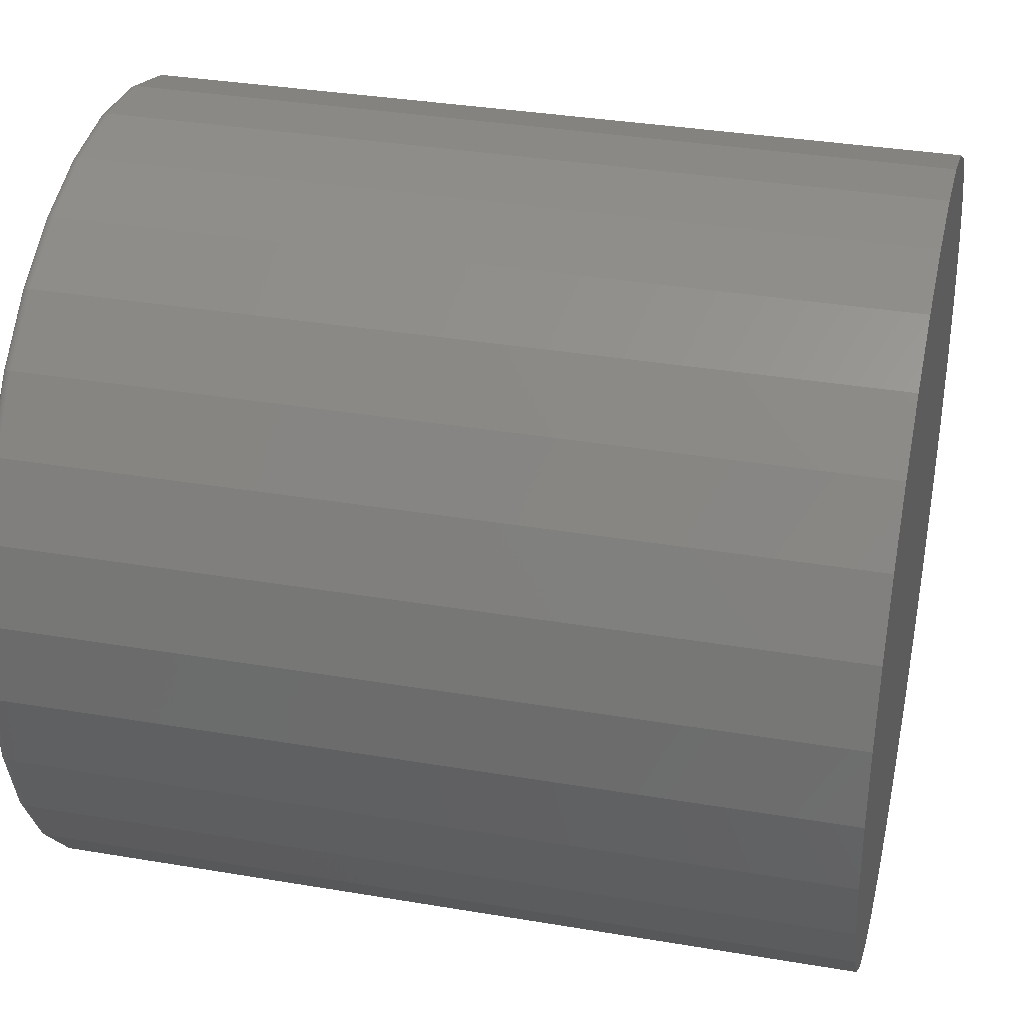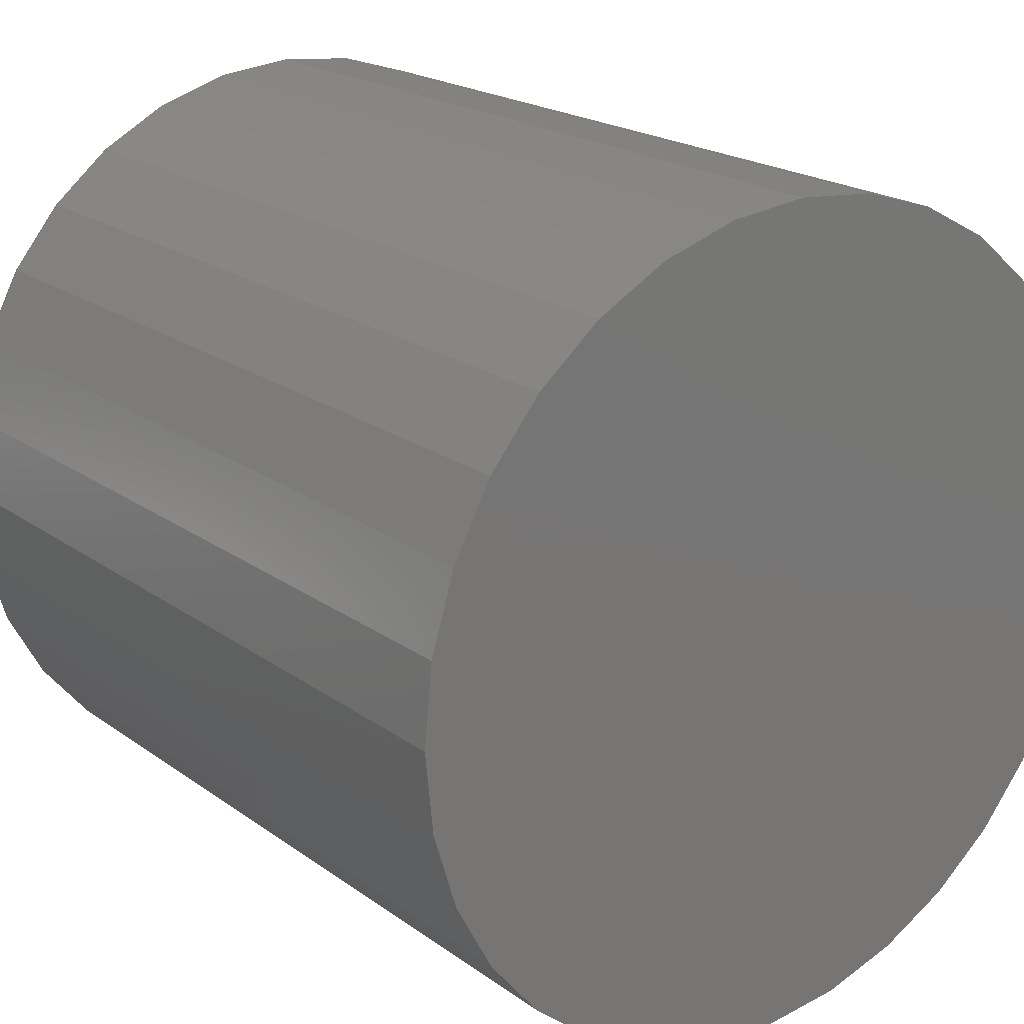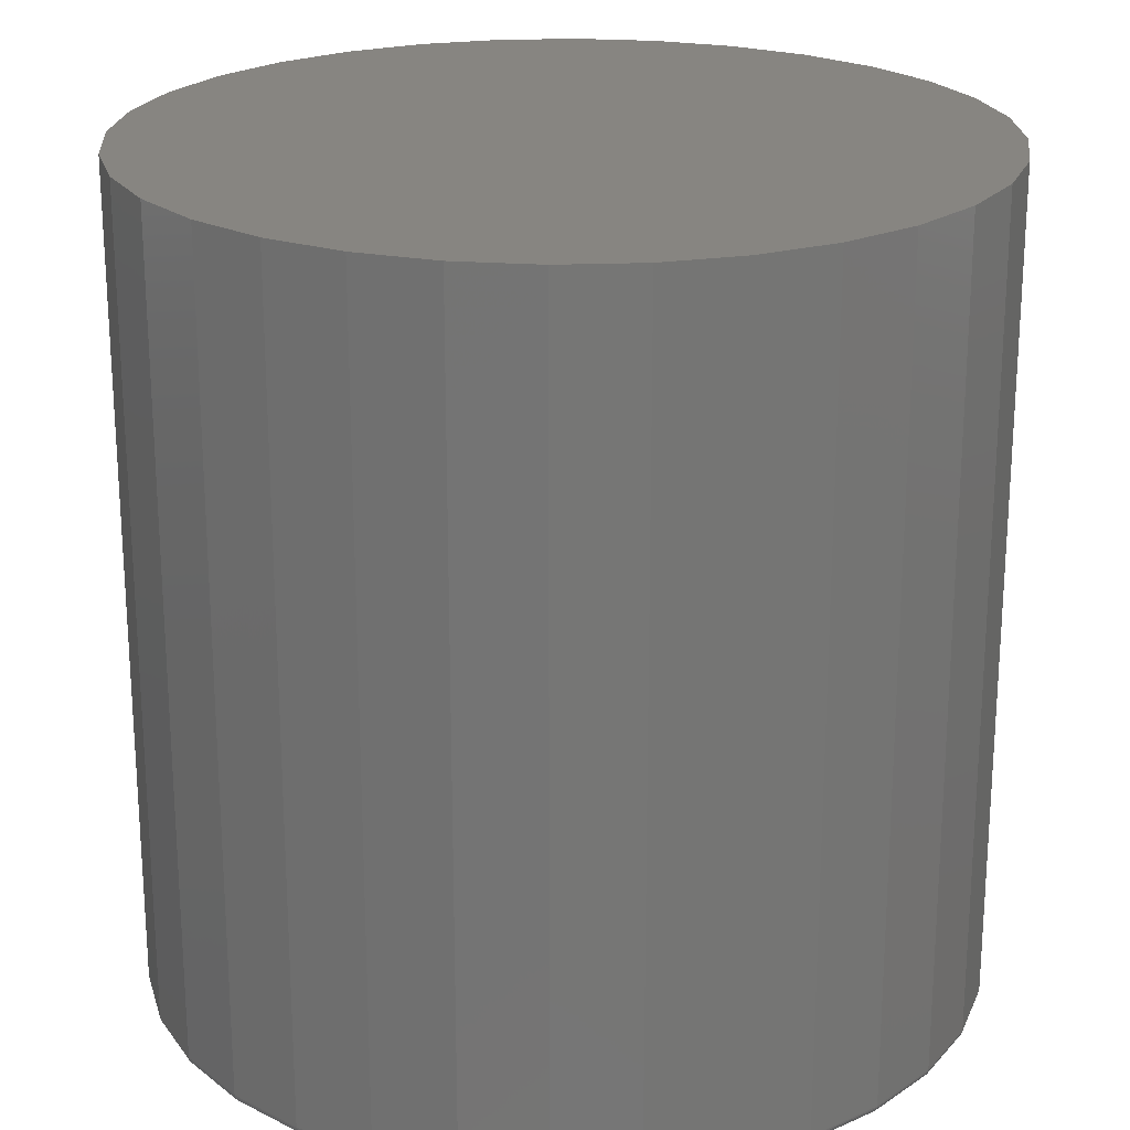
<metadata>
{"format":"stl","ext":"stl","renderer":"f3d","projection":"perspective","resolution":1024,"background":"white","views":[{"elev":34.6,"azim":-77.2,"up":"+Y"},{"elev":20.2,"azim":-37.7,"up":"+Y"},{"elev":22.1,"azim":-43.2,"up":"+Z"}]}
</metadata>
<code>
# stl→obj: 320 verts, 636 faces
v 0.004441 0.3652 0
v 0.07569 0.3582 0
v -0.06681 0.3582 0
v 0.004441 -0.3652 0
v -0.06681 -0.3582 0
v 0.07569 -0.3582 0
v -0.1353 -0.3374 0
v 0.1442 -0.3374 0
v -0.1985 -0.3037 0
v 0.2073 -0.3037 0
v -0.2538 -0.2582 0
v 0.2627 -0.2582 0
v -0.2992 -0.2029 0
v 0.3081 -0.2029 0
v -0.333 -0.1398 0
v 0.3419 -0.1398 0
v -0.3538 -0.07125 0
v 0.3626 -0.07125 0
v -0.3608 -2.977e-16 0
v 0.3697 -1.075e-16 0
v -0.3538 0.07125 0
v 0.3626 0.07125 0
v -0.333 0.1398 0
v 0.3419 0.1398 0
v -0.2992 0.2029 0
v 0.3081 0.2029 0
v -0.2538 0.2582 0
v 0.2627 0.2582 0
v -0.1985 0.3037 0
v 0.2073 0.3037 0
v -0.1353 0.3374 0
v 0.1442 0.3374 0
v 0.3775 -4.227e-16 0.007812
v 0.3775 0 0.75
v 0.3703 -0.07277 0.007812
v 0.3703 -0.07277 0.75
v 0.3491 -0.1428 0.007812
v 0.3491 -0.1428 0.75
v 0.3146 -0.2072 0.007812
v 0.3146 -0.2072 0.75
v 0.2682 -0.2638 0.007812
v 0.2682 -0.2638 0.75
v 0.2117 -0.3102 0.007812
v 0.2117 -0.3102 0.75
v 0.1472 -0.3446 0.007812
v 0.1472 -0.3446 0.75
v 0.07721 -0.3659 0.007812
v 0.07721 -0.3659 0.75
v 0.004441 -0.373 0.007812
v 0.004441 -0.373 0.75
v -0.06833 -0.3659 0.007812
v -0.06833 -0.3659 0.75
v -0.1383 -0.3446 0.007812
v -0.1383 -0.3446 0.75
v -0.2028 -0.3102 0.007812
v -0.2028 -0.3102 0.75
v -0.2593 -0.2638 0.007812
v -0.2593 -0.2638 0.75
v -0.3057 -0.2072 0.007812
v -0.3057 -0.2072 0.75
v -0.3402 -0.1428 0.007812
v -0.3402 -0.1428 0.75
v -0.3614 -0.07277 0.007812
v -0.3614 -0.07277 0.75
v -0.3686 4.568e-17 0.007812
v -0.3686 4.568e-17 0.75
v -0.3614 0.07277 0.007812
v -0.3614 0.07277 0.75
v -0.3402 0.1428 0.007812
v -0.3402 0.1428 0.75
v -0.3057 0.2072 0.007812
v -0.3057 0.2072 0.75
v -0.2593 0.2638 0.007812
v -0.2593 0.2638 0.75
v -0.2028 0.3102 0.007812
v -0.2028 0.3102 0.75
v -0.1383 0.3446 0.007812
v -0.1383 0.3446 0.75
v -0.06833 0.3659 0.007812
v -0.06833 0.3659 0.75
v 0.004441 0.373 0.007812
v 0.004441 0.373 0.75
v 0.07721 0.3659 0.007812
v 0.07721 0.3659 0.75
v 0.1472 0.3446 0.007812
v 0.1472 0.3446 0.75
v 0.2117 0.3102 0.007812
v 0.2117 0.3102 0.75
v 0.2682 0.2638 0.007812
v 0.2682 0.2638 0.75
v 0.3146 0.2072 0.007812
v 0.3146 0.2072 0.75
v 0.3491 0.1428 0.007812
v 0.3491 0.1428 0.75
v 0.3703 0.07277 0.007812
v 0.3703 0.07277 0.75
v -0.3684 -2.776e-16 0.006288
v -0.3613 0.07274 0.006288
v -0.368 -2.776e-16 0.004823
v -0.3608 0.07266 0.004823
v -0.3673 -2.776e-16 0.003472
v -0.3601 0.07252 0.003472
v -0.3663 -2.776e-16 0.002288
v -0.3592 0.07233 0.002288
v -0.3651 -2.776e-16 0.001317
v -0.358 0.0721 0.001317
v -0.3638 -2.776e-16 0.0005947
v -0.3567 0.07183 0.0005947
v -0.3623 -2.776e-16 0.0001501
v -0.3553 0.07155 0.0001501
v 0.3702 0.07274 0.006288
v 0.3773 -4.996e-16 0.006288
v 0.3697 0.07266 0.004823
v 0.3769 -4.996e-16 0.004823
v 0.369 0.07252 0.003472
v 0.3762 -4.996e-16 0.003472
v 0.3681 0.07233 0.002288
v 0.3752 -5.274e-16 0.002288
v 0.3669 0.0721 0.001317
v 0.374 -4.996e-16 0.001317
v 0.3656 0.07183 0.0005947
v 0.3726 -4.996e-16 0.0005947
v 0.3641 0.07155 0.0001501
v 0.3712 -4.996e-16 0.0001501
v 0.3489 0.1427 0.006288
v 0.3485 0.1425 0.004823
v 0.3479 0.1422 0.003472
v 0.347 0.1419 0.002288
v 0.3459 0.1414 0.001317
v 0.3446 0.1409 0.0005947
v 0.3433 0.1403 0.0001501
v 0.3145 0.2072 0.006288
v 0.3141 0.2069 0.004823
v 0.3135 0.2065 0.003472
v 0.3127 0.206 0.002288
v 0.3117 0.2053 0.001317
v 0.3106 0.2046 0.0005947
v 0.3094 0.2037 0.0001501
v 0.2681 0.2637 0.006288
v 0.2678 0.2633 0.004823
v 0.2673 0.2628 0.003472
v 0.2666 0.2622 0.002288
v 0.2658 0.2613 0.001317
v 0.2648 0.2604 0.0005947
v 0.2638 0.2593 0.0001501
v 0.2116 0.31 0.006288
v 0.2114 0.3097 0.004823
v 0.211 0.3091 0.003472
v 0.2104 0.3083 0.002288
v 0.2098 0.3073 0.001317
v 0.209 0.3061 0.0005947
v 0.2082 0.3049 0.0001501
v 0.1471 0.3445 0.006288
v 0.147 0.3441 0.004823
v 0.1467 0.3434 0.003472
v 0.1463 0.3425 0.002288
v 0.1459 0.3414 0.001317
v 0.1453 0.3402 0.0005947
v 0.1448 0.3388 0.0001501
v 0.07719 0.3657 0.006288
v 0.0771 0.3653 0.004823
v 0.07696 0.3646 0.003472
v 0.07677 0.3636 0.002288
v 0.07654 0.3625 0.001317
v 0.07627 0.3611 0.0005947
v 0.07599 0.3597 0.0001501
v 0.004441 0.3729 0.006288
v 0.004441 0.3724 0.004823
v 0.004441 0.3717 0.003472
v 0.004441 0.3707 0.002288
v 0.004441 0.3696 0.001317
v 0.004441 0.3682 0.0005947
v 0.004441 0.3667 0.0001501
v -0.0683 0.3657 0.006288
v -0.06822 0.3653 0.004823
v -0.06808 0.3646 0.003472
v -0.06789 0.3636 0.002288
v -0.06766 0.3625 0.001317
v -0.06739 0.3611 0.0005947
v -0.06711 0.3597 0.0001501
v -0.1383 0.3445 0.006288
v -0.1381 0.3441 0.004823
v -0.1378 0.3434 0.003472
v -0.1374 0.3425 0.002288
v -0.137 0.3414 0.001317
v -0.1365 0.3402 0.0005947
v -0.1359 0.3388 0.0001501
v -0.2027 0.31 0.006288
v -0.2025 0.3097 0.004823
v -0.2021 0.3091 0.003472
v -0.2015 0.3083 0.002288
v -0.2009 0.3073 0.001317
v -0.2001 0.3061 0.0005947
v -0.1993 0.3049 0.0001501
v -0.2592 0.2637 0.006288
v -0.2589 0.2633 0.004823
v -0.2584 0.2628 0.003472
v -0.2577 0.2622 0.002288
v -0.2569 0.2613 0.001317
v -0.2559 0.2604 0.0005947
v -0.2549 0.2593 0.0001501
v -0.3056 0.2072 0.006288
v -0.3052 0.2069 0.004823
v -0.3046 0.2065 0.003472
v -0.3038 0.206 0.002288
v -0.3028 0.2053 0.001317
v -0.3017 0.2046 0.0005947
v -0.3005 0.2037 0.0001501
v -0.3401 0.1427 0.006288
v -0.3396 0.1425 0.004823
v -0.339 0.1422 0.003472
v -0.3381 0.1419 0.002288
v -0.337 0.1414 0.001317
v -0.3357 0.1409 0.0005947
v -0.3344 0.1403 0.0001501
v 0.3702 -0.07274 0.006288
v 0.3697 -0.07266 0.004823
v 0.369 -0.07252 0.003472
v 0.3681 -0.07233 0.002288
v 0.3669 -0.0721 0.001317
v 0.3656 -0.07183 0.0005947
v 0.3641 -0.07155 0.0001501
v -0.3613 -0.07274 0.006288
v -0.3608 -0.07266 0.004823
v -0.3601 -0.07252 0.003472
v -0.3592 -0.07233 0.002288
v -0.358 -0.0721 0.001317
v -0.3567 -0.07183 0.0005947
v -0.3553 -0.07155 0.0001501
v -0.3401 -0.1427 0.006288
v -0.3396 -0.1425 0.004823
v -0.339 -0.1422 0.003472
v -0.3381 -0.1419 0.002288
v -0.337 -0.1414 0.001317
v -0.3357 -0.1409 0.0005947
v -0.3344 -0.1403 0.0001501
v -0.3056 -0.2072 0.006288
v -0.3052 -0.2069 0.004823
v -0.3046 -0.2065 0.003472
v -0.3038 -0.206 0.002288
v -0.3028 -0.2053 0.001317
v -0.3017 -0.2046 0.0005947
v -0.3005 -0.2037 0.0001501
v -0.2592 -0.2637 0.006288
v -0.2589 -0.2633 0.004823
v -0.2584 -0.2628 0.003472
v -0.2577 -0.2622 0.002288
v -0.2569 -0.2613 0.001317
v -0.2559 -0.2604 0.0005947
v -0.2549 -0.2593 0.0001501
v -0.2027 -0.31 0.006288
v -0.2025 -0.3097 0.004823
v -0.2021 -0.3091 0.003472
v -0.2015 -0.3083 0.002288
v -0.2009 -0.3073 0.001317
v -0.2001 -0.3061 0.0005947
v -0.1993 -0.3049 0.0001501
v -0.1383 -0.3445 0.006288
v -0.1381 -0.3441 0.004823
v -0.1378 -0.3434 0.003472
v -0.1374 -0.3425 0.002288
v -0.137 -0.3414 0.001317
v -0.1365 -0.3402 0.0005947
v -0.1359 -0.3388 0.0001501
v -0.0683 -0.3657 0.006288
v -0.06822 -0.3653 0.004823
v -0.06808 -0.3646 0.003472
v -0.06789 -0.3636 0.002288
v -0.06766 -0.3625 0.001317
v -0.06739 -0.3611 0.0005947
v -0.06711 -0.3597 0.0001501
v 0.004441 -0.3729 0.006288
v 0.004441 -0.3724 0.004823
v 0.004441 -0.3717 0.003472
v 0.004441 -0.3707 0.002288
v 0.004441 -0.3696 0.001317
v 0.004441 -0.3682 0.0005947
v 0.004441 -0.3667 0.0001501
v 0.07719 -0.3657 0.006288
v 0.0771 -0.3653 0.004823
v 0.07696 -0.3646 0.003472
v 0.07677 -0.3636 0.002288
v 0.07654 -0.3625 0.001317
v 0.07627 -0.3611 0.0005947
v 0.07599 -0.3597 0.0001501
v 0.1471 -0.3445 0.006288
v 0.147 -0.3441 0.004823
v 0.1467 -0.3434 0.003472
v 0.1463 -0.3425 0.002288
v 0.1459 -0.3414 0.001317
v 0.1453 -0.3402 0.0005947
v 0.1448 -0.3388 0.0001501
v 0.2116 -0.31 0.006288
v 0.2114 -0.3097 0.004823
v 0.211 -0.3091 0.003472
v 0.2104 -0.3083 0.002288
v 0.2098 -0.3073 0.001317
v 0.209 -0.3061 0.0005947
v 0.2082 -0.3049 0.0001501
v 0.2681 -0.2637 0.006288
v 0.2678 -0.2633 0.004823
v 0.2673 -0.2628 0.003472
v 0.2666 -0.2622 0.002288
v 0.2658 -0.2613 0.001317
v 0.2648 -0.2604 0.0005947
v 0.2638 -0.2593 0.0001501
v 0.3145 -0.2072 0.006288
v 0.3141 -0.2069 0.004823
v 0.3135 -0.2065 0.003472
v 0.3127 -0.206 0.002288
v 0.3117 -0.2053 0.001317
v 0.3106 -0.2046 0.0005947
v 0.3094 -0.2037 0.0001501
v 0.3489 -0.1427 0.006288
v 0.3485 -0.1425 0.004823
v 0.3479 -0.1422 0.003472
v 0.347 -0.1419 0.002288
v 0.3459 -0.1414 0.001317
v 0.3446 -0.1409 0.0005947
v 0.3433 -0.1403 0.0001501
f 1 2 3
f 4 5 6
f 6 5 7
f 6 7 8
f 8 7 9
f 8 9 10
f 10 9 11
f 10 11 12
f 12 11 13
f 12 13 14
f 14 13 15
f 14 15 16
f 16 15 17
f 16 17 18
f 18 17 19
f 18 19 20
f 20 19 21
f 20 21 22
f 22 21 23
f 22 23 24
f 24 23 25
f 24 25 26
f 26 25 27
f 26 27 28
f 28 27 29
f 28 29 30
f 30 29 31
f 30 31 32
f 32 31 3
f 32 3 2
f 33 34 35
f 35 34 36
f 35 36 37
f 37 36 38
f 37 38 39
f 39 38 40
f 39 40 41
f 41 40 42
f 41 42 43
f 43 42 44
f 43 44 45
f 45 44 46
f 45 46 47
f 47 46 48
f 47 48 49
f 49 48 50
f 49 50 51
f 51 50 52
f 51 52 53
f 53 52 54
f 53 54 55
f 55 54 56
f 55 56 57
f 57 56 58
f 57 58 59
f 59 58 60
f 59 60 61
f 61 60 62
f 61 62 63
f 63 62 64
f 63 64 65
f 65 64 66
f 65 66 67
f 67 66 68
f 67 68 69
f 69 68 70
f 69 70 71
f 71 70 72
f 71 72 73
f 73 72 74
f 73 74 75
f 75 74 76
f 75 76 77
f 77 76 78
f 77 78 79
f 79 78 80
f 79 80 81
f 81 80 82
f 81 82 83
f 83 82 84
f 83 84 85
f 85 84 86
f 85 86 87
f 87 86 88
f 87 88 89
f 89 88 90
f 89 90 91
f 91 90 92
f 91 92 93
f 93 92 94
f 93 94 95
f 95 94 96
f 95 96 33
f 33 96 34
f 65 67 97
f 97 67 98
f 97 98 99
f 99 98 100
f 99 100 101
f 101 100 102
f 101 102 103
f 103 102 104
f 103 104 105
f 105 104 106
f 105 106 107
f 107 106 108
f 107 108 109
f 109 108 110
f 109 110 19
f 19 110 21
f 95 33 111
f 111 33 112
f 111 112 113
f 113 112 114
f 113 114 115
f 115 114 116
f 115 116 117
f 117 116 118
f 117 118 119
f 119 118 120
f 119 120 121
f 121 120 122
f 121 122 123
f 123 122 124
f 123 124 22
f 22 124 20
f 93 95 125
f 125 95 111
f 125 111 126
f 126 111 113
f 126 113 127
f 127 113 115
f 127 115 128
f 128 115 117
f 128 117 129
f 129 117 119
f 129 119 130
f 130 119 121
f 130 121 131
f 131 121 123
f 131 123 24
f 24 123 22
f 91 93 132
f 132 93 125
f 132 125 133
f 133 125 126
f 133 126 134
f 134 126 127
f 134 127 135
f 135 127 128
f 135 128 136
f 136 128 129
f 136 129 137
f 137 129 130
f 137 130 138
f 138 130 131
f 138 131 26
f 26 131 24
f 89 91 139
f 139 91 132
f 139 132 140
f 140 132 133
f 140 133 141
f 141 133 134
f 141 134 142
f 142 134 135
f 142 135 143
f 143 135 136
f 143 136 144
f 144 136 137
f 144 137 145
f 145 137 138
f 145 138 28
f 28 138 26
f 87 89 146
f 146 89 139
f 146 139 147
f 147 139 140
f 147 140 148
f 148 140 141
f 148 141 149
f 149 141 142
f 149 142 150
f 150 142 143
f 150 143 151
f 151 143 144
f 151 144 152
f 152 144 145
f 152 145 30
f 30 145 28
f 85 87 153
f 153 87 146
f 153 146 154
f 154 146 147
f 154 147 155
f 155 147 148
f 155 148 156
f 156 148 149
f 156 149 157
f 157 149 150
f 157 150 158
f 158 150 151
f 158 151 159
f 159 151 152
f 159 152 32
f 32 152 30
f 83 85 160
f 160 85 153
f 160 153 161
f 161 153 154
f 161 154 162
f 162 154 155
f 162 155 163
f 163 155 156
f 163 156 164
f 164 156 157
f 164 157 165
f 165 157 158
f 165 158 166
f 166 158 159
f 166 159 2
f 2 159 32
f 81 83 167
f 167 83 160
f 167 160 168
f 168 160 161
f 168 161 169
f 169 161 162
f 169 162 170
f 170 162 163
f 170 163 171
f 171 163 164
f 171 164 172
f 172 164 165
f 172 165 173
f 173 165 166
f 173 166 1
f 1 166 2
f 79 81 174
f 174 81 167
f 174 167 175
f 175 167 168
f 175 168 176
f 176 168 169
f 176 169 177
f 177 169 170
f 177 170 178
f 178 170 171
f 178 171 179
f 179 171 172
f 179 172 180
f 180 172 173
f 180 173 3
f 3 173 1
f 77 79 181
f 181 79 174
f 181 174 182
f 182 174 175
f 182 175 183
f 183 175 176
f 183 176 184
f 184 176 177
f 184 177 185
f 185 177 178
f 185 178 186
f 186 178 179
f 186 179 187
f 187 179 180
f 187 180 31
f 31 180 3
f 75 77 188
f 188 77 181
f 188 181 189
f 189 181 182
f 189 182 190
f 190 182 183
f 190 183 191
f 191 183 184
f 191 184 192
f 192 184 185
f 192 185 193
f 193 185 186
f 193 186 194
f 194 186 187
f 194 187 29
f 29 187 31
f 73 75 195
f 195 75 188
f 195 188 196
f 196 188 189
f 196 189 197
f 197 189 190
f 197 190 198
f 198 190 191
f 198 191 199
f 199 191 192
f 199 192 200
f 200 192 193
f 200 193 201
f 201 193 194
f 201 194 27
f 27 194 29
f 71 73 202
f 202 73 195
f 202 195 203
f 203 195 196
f 203 196 204
f 204 196 197
f 204 197 205
f 205 197 198
f 205 198 206
f 206 198 199
f 206 199 207
f 207 199 200
f 207 200 208
f 208 200 201
f 208 201 25
f 25 201 27
f 69 71 209
f 209 71 202
f 209 202 210
f 210 202 203
f 210 203 211
f 211 203 204
f 211 204 212
f 212 204 205
f 212 205 213
f 213 205 206
f 213 206 214
f 214 206 207
f 214 207 215
f 215 207 208
f 215 208 23
f 23 208 25
f 67 69 98
f 98 69 209
f 98 209 100
f 100 209 210
f 100 210 102
f 102 210 211
f 102 211 104
f 104 211 212
f 104 212 106
f 106 212 213
f 106 213 108
f 108 213 214
f 108 214 110
f 110 214 215
f 110 215 21
f 21 215 23
f 33 35 112
f 112 35 216
f 112 216 114
f 114 216 217
f 114 217 116
f 116 217 218
f 116 218 118
f 118 218 219
f 118 219 120
f 120 219 220
f 120 220 122
f 122 220 221
f 122 221 124
f 124 221 222
f 124 222 20
f 20 222 18
f 63 65 223
f 223 65 97
f 223 97 224
f 224 97 99
f 224 99 225
f 225 99 101
f 225 101 226
f 226 101 103
f 226 103 227
f 227 103 105
f 227 105 228
f 228 105 107
f 228 107 229
f 229 107 109
f 229 109 17
f 17 109 19
f 61 63 230
f 230 63 223
f 230 223 231
f 231 223 224
f 231 224 232
f 232 224 225
f 232 225 233
f 233 225 226
f 233 226 234
f 234 226 227
f 234 227 235
f 235 227 228
f 235 228 236
f 236 228 229
f 236 229 15
f 15 229 17
f 59 61 237
f 237 61 230
f 237 230 238
f 238 230 231
f 238 231 239
f 239 231 232
f 239 232 240
f 240 232 233
f 240 233 241
f 241 233 234
f 241 234 242
f 242 234 235
f 242 235 243
f 243 235 236
f 243 236 13
f 13 236 15
f 57 59 244
f 244 59 237
f 244 237 245
f 245 237 238
f 245 238 246
f 246 238 239
f 246 239 247
f 247 239 240
f 247 240 248
f 248 240 241
f 248 241 249
f 249 241 242
f 249 242 250
f 250 242 243
f 250 243 11
f 11 243 13
f 55 57 251
f 251 57 244
f 251 244 252
f 252 244 245
f 252 245 253
f 253 245 246
f 253 246 254
f 254 246 247
f 254 247 255
f 255 247 248
f 255 248 256
f 256 248 249
f 256 249 257
f 257 249 250
f 257 250 9
f 9 250 11
f 53 55 258
f 258 55 251
f 258 251 259
f 259 251 252
f 259 252 260
f 260 252 253
f 260 253 261
f 261 253 254
f 261 254 262
f 262 254 255
f 262 255 263
f 263 255 256
f 263 256 264
f 264 256 257
f 264 257 7
f 7 257 9
f 51 53 265
f 265 53 258
f 265 258 266
f 266 258 259
f 266 259 267
f 267 259 260
f 267 260 268
f 268 260 261
f 268 261 269
f 269 261 262
f 269 262 270
f 270 262 263
f 270 263 271
f 271 263 264
f 271 264 5
f 5 264 7
f 49 51 272
f 272 51 265
f 272 265 273
f 273 265 266
f 273 266 274
f 274 266 267
f 274 267 275
f 275 267 268
f 275 268 276
f 276 268 269
f 276 269 277
f 277 269 270
f 277 270 278
f 278 270 271
f 278 271 4
f 4 271 5
f 47 49 279
f 279 49 272
f 279 272 280
f 280 272 273
f 280 273 281
f 281 273 274
f 281 274 282
f 282 274 275
f 282 275 283
f 283 275 276
f 283 276 284
f 284 276 277
f 284 277 285
f 285 277 278
f 285 278 6
f 6 278 4
f 45 47 286
f 286 47 279
f 286 279 287
f 287 279 280
f 287 280 288
f 288 280 281
f 288 281 289
f 289 281 282
f 289 282 290
f 290 282 283
f 290 283 291
f 291 283 284
f 291 284 292
f 292 284 285
f 292 285 8
f 8 285 6
f 43 45 293
f 293 45 286
f 293 286 294
f 294 286 287
f 294 287 295
f 295 287 288
f 295 288 296
f 296 288 289
f 296 289 297
f 297 289 290
f 297 290 298
f 298 290 291
f 298 291 299
f 299 291 292
f 299 292 10
f 10 292 8
f 41 43 300
f 300 43 293
f 300 293 301
f 301 293 294
f 301 294 302
f 302 294 295
f 302 295 303
f 303 295 296
f 303 296 304
f 304 296 297
f 304 297 305
f 305 297 298
f 305 298 306
f 306 298 299
f 306 299 12
f 12 299 10
f 39 41 307
f 307 41 300
f 307 300 308
f 308 300 301
f 308 301 309
f 309 301 302
f 309 302 310
f 310 302 303
f 310 303 311
f 311 303 304
f 311 304 312
f 312 304 305
f 312 305 313
f 313 305 306
f 313 306 14
f 14 306 12
f 37 39 314
f 314 39 307
f 314 307 315
f 315 307 308
f 315 308 316
f 316 308 309
f 316 309 317
f 317 309 310
f 317 310 318
f 318 310 311
f 318 311 319
f 319 311 312
f 319 312 320
f 320 312 313
f 320 313 16
f 16 313 14
f 35 37 216
f 216 37 314
f 216 314 217
f 217 314 315
f 217 315 218
f 218 315 316
f 218 316 219
f 219 316 317
f 219 317 220
f 220 317 318
f 220 318 221
f 221 318 319
f 221 319 222
f 222 319 320
f 222 320 18
f 18 320 16
f 80 84 82
f 84 80 86
f 86 80 78
f 86 78 88
f 88 78 76
f 88 76 90
f 90 76 74
f 90 74 92
f 92 74 72
f 92 72 94
f 94 72 70
f 94 70 96
f 96 70 68
f 96 68 34
f 34 68 66
f 34 66 36
f 36 66 64
f 36 64 38
f 38 64 62
f 38 62 40
f 40 62 60
f 40 60 42
f 42 60 58
f 42 58 44
f 44 58 56
f 44 56 46
f 46 56 54
f 46 54 48
f 48 54 52
f 48 52 50

</code>
